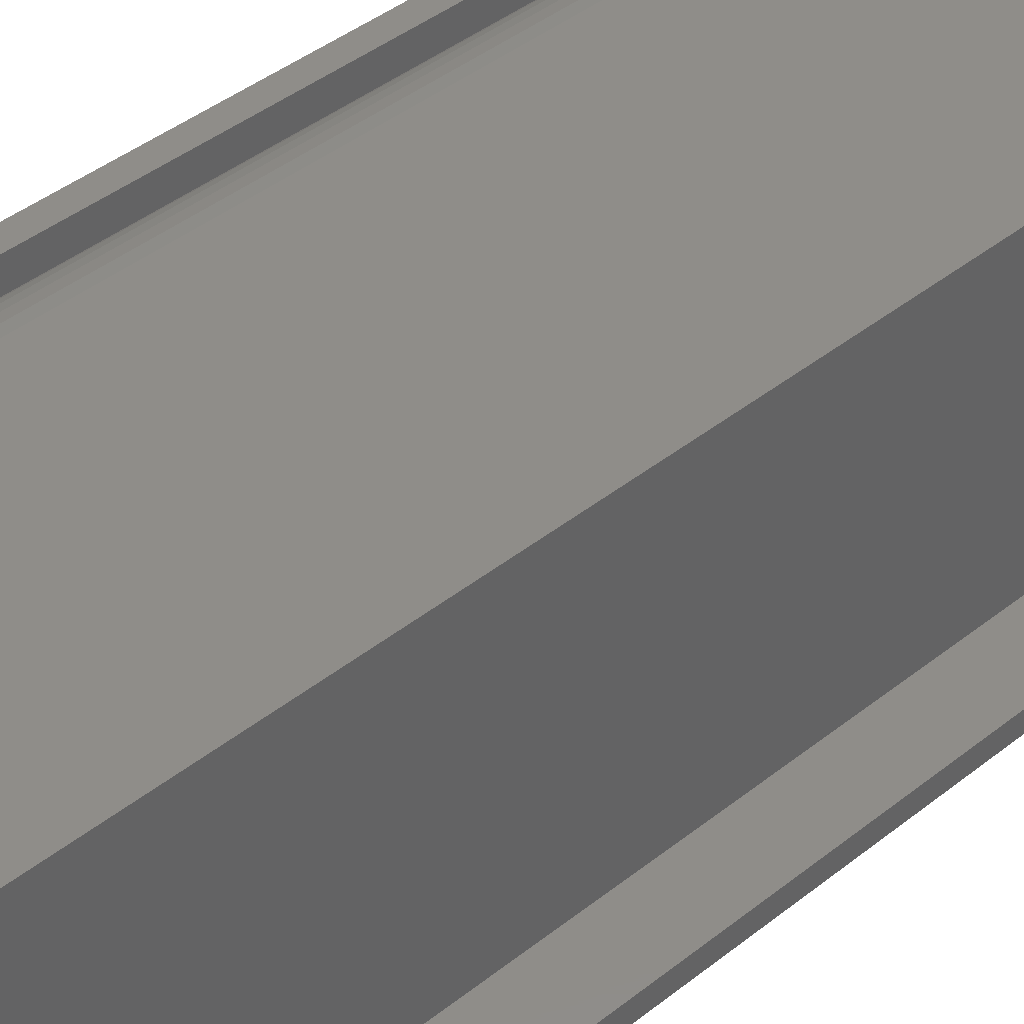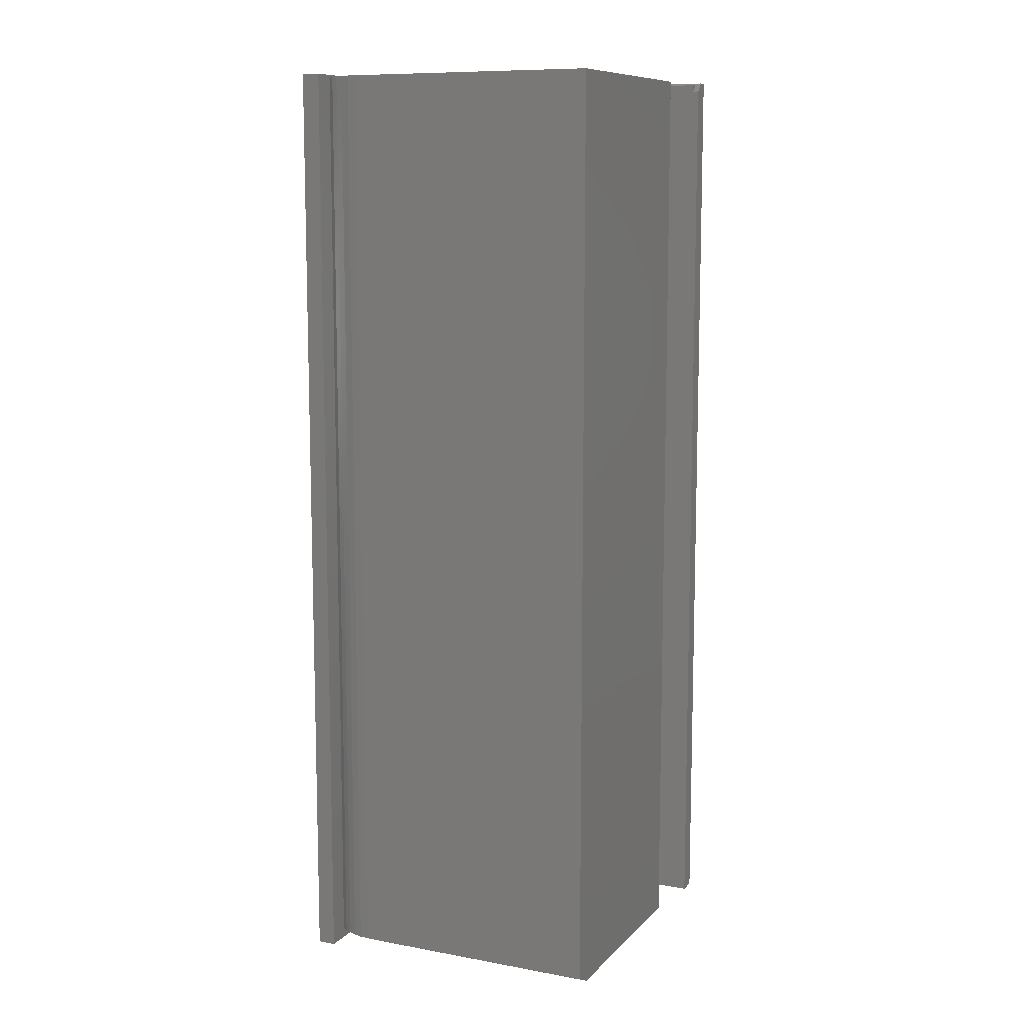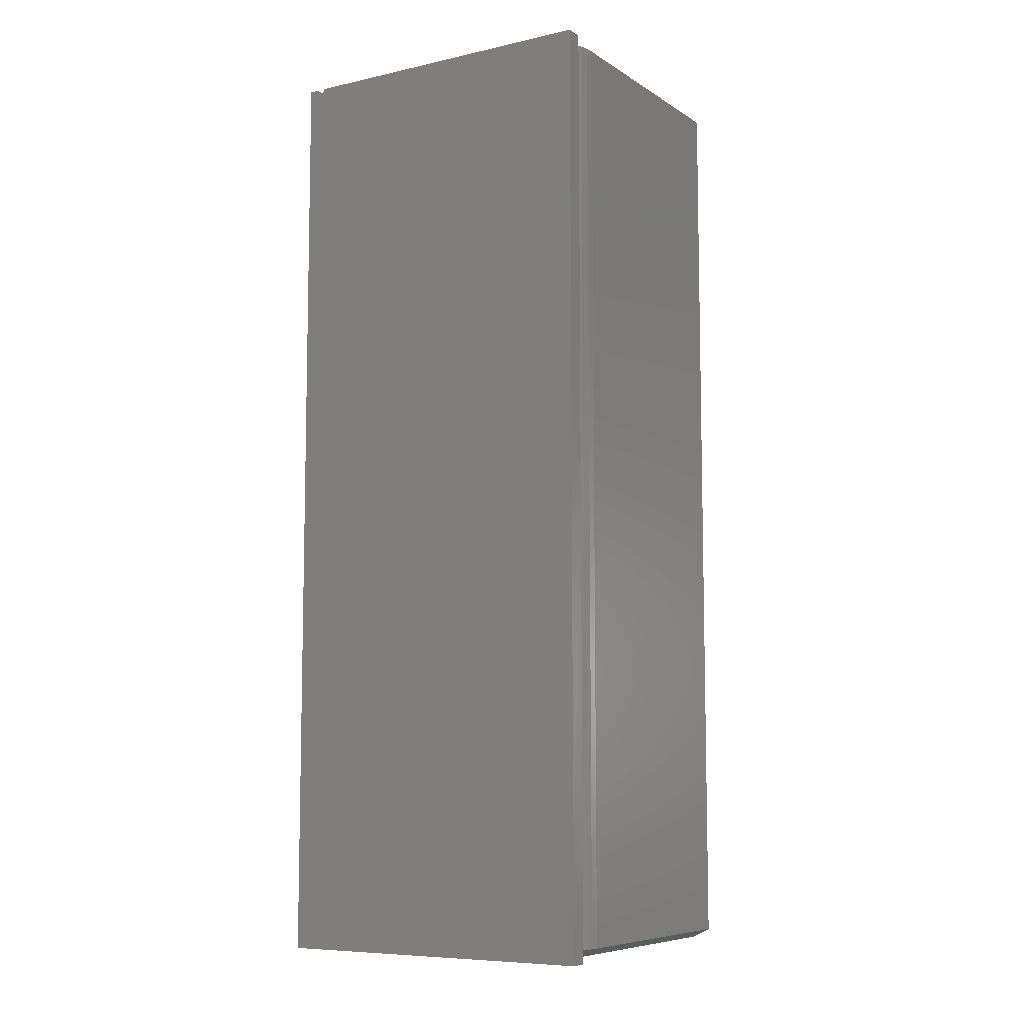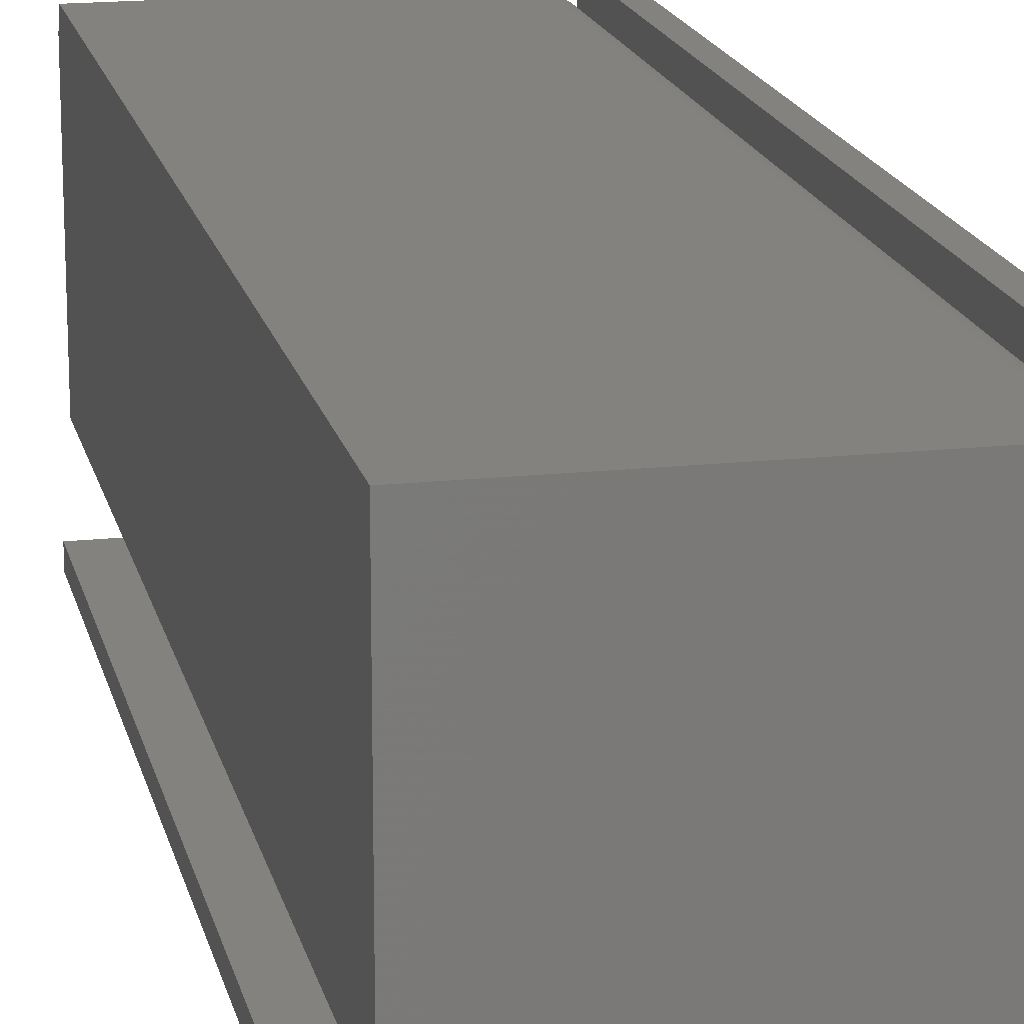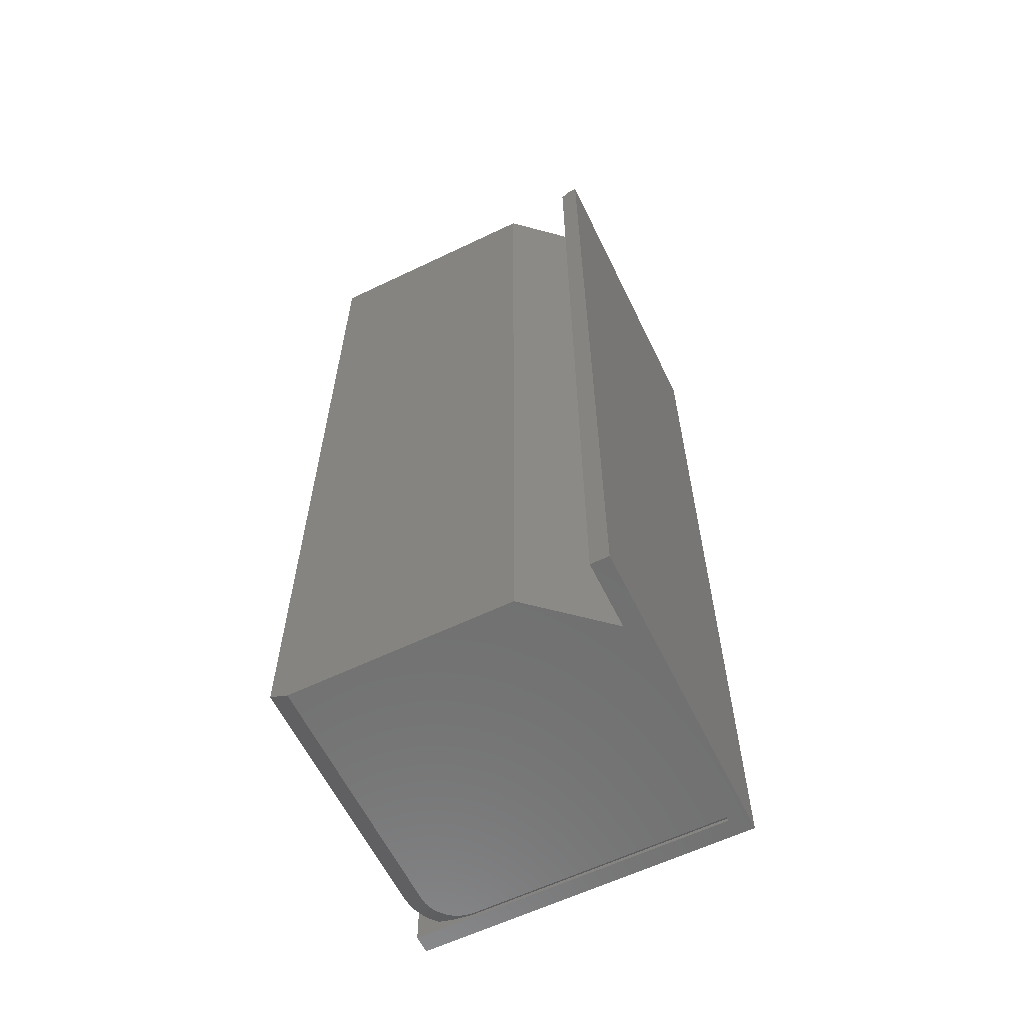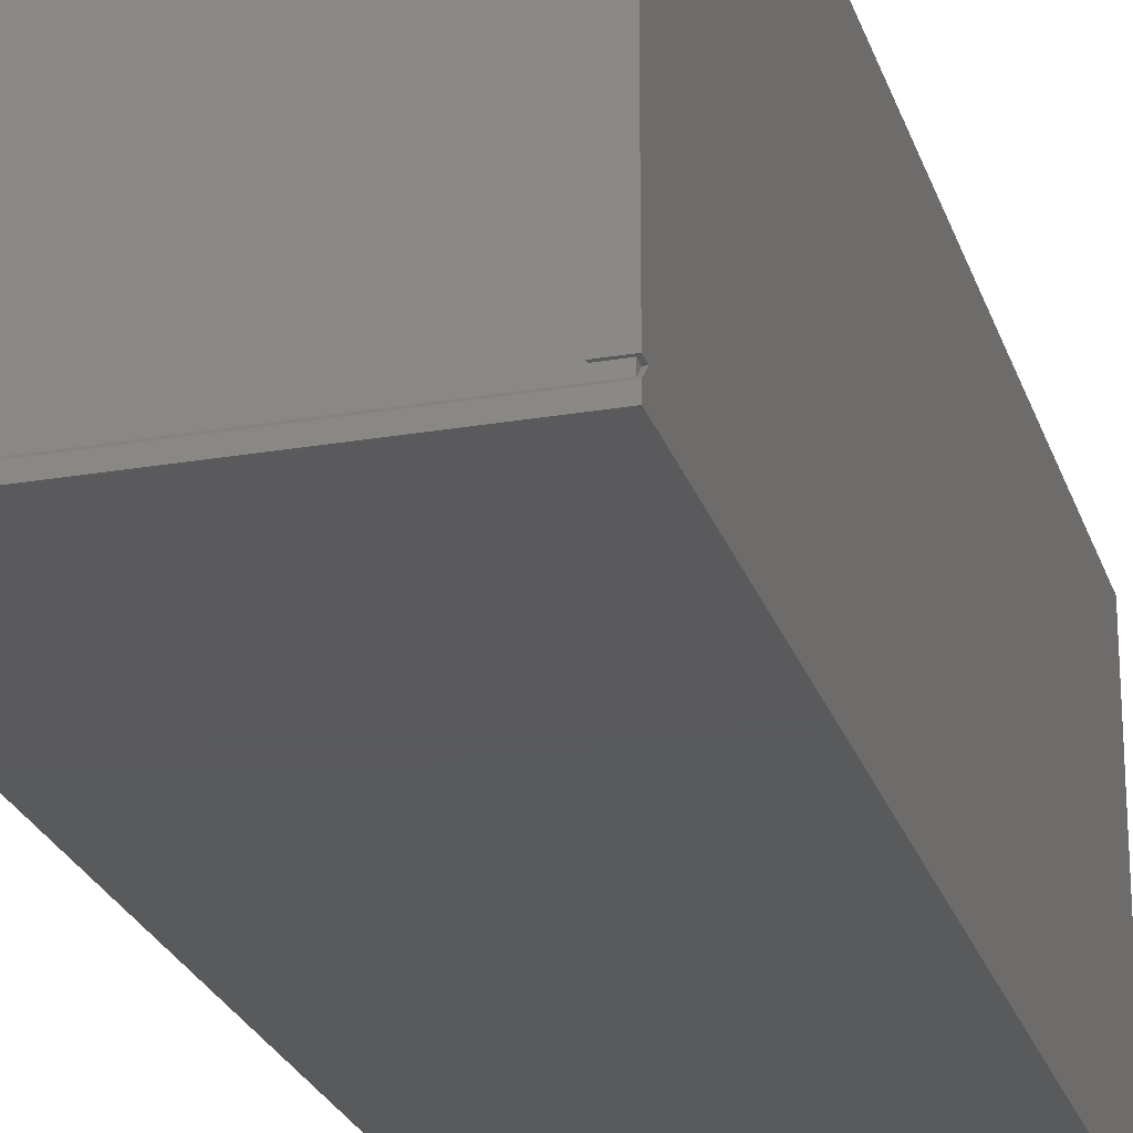
<metadata>
{"format":"stl","ext":"stl","renderer":"f3d","projection":"perspective","resolution":1024,"background":"white","views":[{"elev":41.1,"azim":45.8,"up":"+Z"},{"elev":10.0,"azim":24.8,"up":"+Y"},{"elev":-7.9,"azim":-58.3,"up":"+Y"},{"elev":17.2,"azim":167.7,"up":"+Z"},{"elev":-61.3,"azim":116.0,"up":"+Y"},{"elev":-24.2,"azim":-164.1,"up":"+Z"}]}
</metadata>
<code>
# stl→obj: 56 verts, 108 faces
v -0.2188 -0.07031 -0.01562
v -0.2188 0.7344 -0.01562
v 0.0523 -0.07031 -0.01562
v 0.0523 0.7344 -0.01562
v 0.0523 -0.07031 0
v -0.2031 -0.07031 0
v -0.2031 -0.07031 0.2711
v -0.2188 -0.07031 0.2711
v -0.2188 0.7344 0.2711
v -0.2188 0.7344 -4.927e-17
v -0.2188 0.7344 -0.007812
v -0.2188 0.7266 -4.879e-17
v -0.2031 0.7344 0.2711
v -0.2031 0.7344 -4.927e-17
v -0.2031 0.7324 -4.915e-17
v -0.2168 0.7324 0
v -0.2168 0.7266 0
v -0.2031 0.7324 0.2518
v -0.2031 -0.06735 0.2188
v -0.2031 -0.06735 0
v -0.2031 -0.06705 0.2251
v -0.2031 -0.06405 0.2407
v -0.2031 -0.06053 0.2518
v -0.192 -0.06834 0.2408
v -0.1975 -0.06053 0.2566
v -0.1844 -0.06053 0.2633
v -0.1912 -0.06053 0.2605
v -0.1819 -0.06834 0.2476
v -0.176 -0.06834 0.2494
v -0.1873 -0.06834 0.2447
v -0.1988 -0.06834 0.2307
v -0.1959 -0.06834 0.2361
v -0.2012 -0.06834 0.2188
v -0.2006 -0.06834 0.2248
v -0.1699 -0.06834 0.25
v -0.1699 -0.06053 0.2656
v -0.1773 -0.06053 0.265
v -0.2012 -0.06834 0
v -0.2168 0.7324 -0.005839
v -0.1699 0.7324 0.2656
v -0.1844 0.7324 0.2633
v -0.1773 0.7324 0.265
v 0.0472 0.7324 0
v 0.0472 0.7324 -0.005839
v -0.007484 0.7324 0
v 0.0472 0.7324 0.0625
v 0.0472 0.7324 0.2656
v -0.1975 0.7324 0.2566
v -0.1912 0.7324 0.2605
v -0.007484 -0.06834 0
v 0.0523 0.7266 0
v 0.0472 0.7266 0
v 0.0523 0.7344 -0.007812
v 0.0472 -0.06834 0.0625
v 0.0472 -0.06834 0.25
v 0.0472 -0.06053 0.2656
f 1 2 3
f 3 2 4
f 5 6 3
f 3 6 1
f 6 7 1
f 1 7 8
f 8 9 10
f 11 2 12
f 10 12 8
f 8 12 2
f 8 2 1
f 13 9 7
f 7 9 8
f 14 10 13
f 13 10 9
f 10 14 15
f 10 15 16
f 10 16 17
f 10 17 12
f 13 15 14
f 13 18 15
f 19 6 20
f 7 6 19
f 7 19 21
f 7 21 22
f 7 22 23
f 7 23 18
f 7 18 13
f 22 24 23
f 24 25 23
f 26 27 28
f 29 26 28
f 30 25 24
f 30 28 25
f 22 21 31
f 32 22 31
f 32 24 22
f 27 25 28
f 19 33 34
f 19 34 31
f 19 31 21
f 35 36 37
f 35 37 26
f 35 26 29
f 19 20 33
f 33 20 38
f 16 39 17
f 40 41 42
f 15 39 16
f 39 43 44
f 45 43 39
f 45 39 15
f 45 15 46
f 47 46 15
f 47 15 18
f 47 18 48
f 47 48 49
f 47 49 41
f 47 41 40
f 5 50 6
f 5 51 50
f 38 6 50
f 38 20 6
f 52 43 45
f 52 45 50
f 52 50 51
f 18 23 48
f 48 23 25
f 48 25 49
f 49 25 27
f 49 27 41
f 41 27 26
f 41 26 42
f 42 26 37
f 42 37 40
f 40 37 36
f 17 39 12
f 39 11 12
f 39 44 11
f 44 53 11
f 44 52 53
f 52 51 53
f 44 43 52
f 54 50 46
f 46 50 45
f 35 29 28
f 38 50 54
f 55 35 28
f 55 28 30
f 55 30 24
f 55 24 32
f 55 32 31
f 55 31 34
f 55 34 33
f 55 33 38
f 55 38 54
f 46 47 54
f 54 47 56
f 54 56 55
f 4 2 53
f 53 2 11
f 53 51 4
f 4 51 5
f 4 5 3
f 36 56 40
f 40 56 47
f 56 36 55
f 55 36 35

</code>
